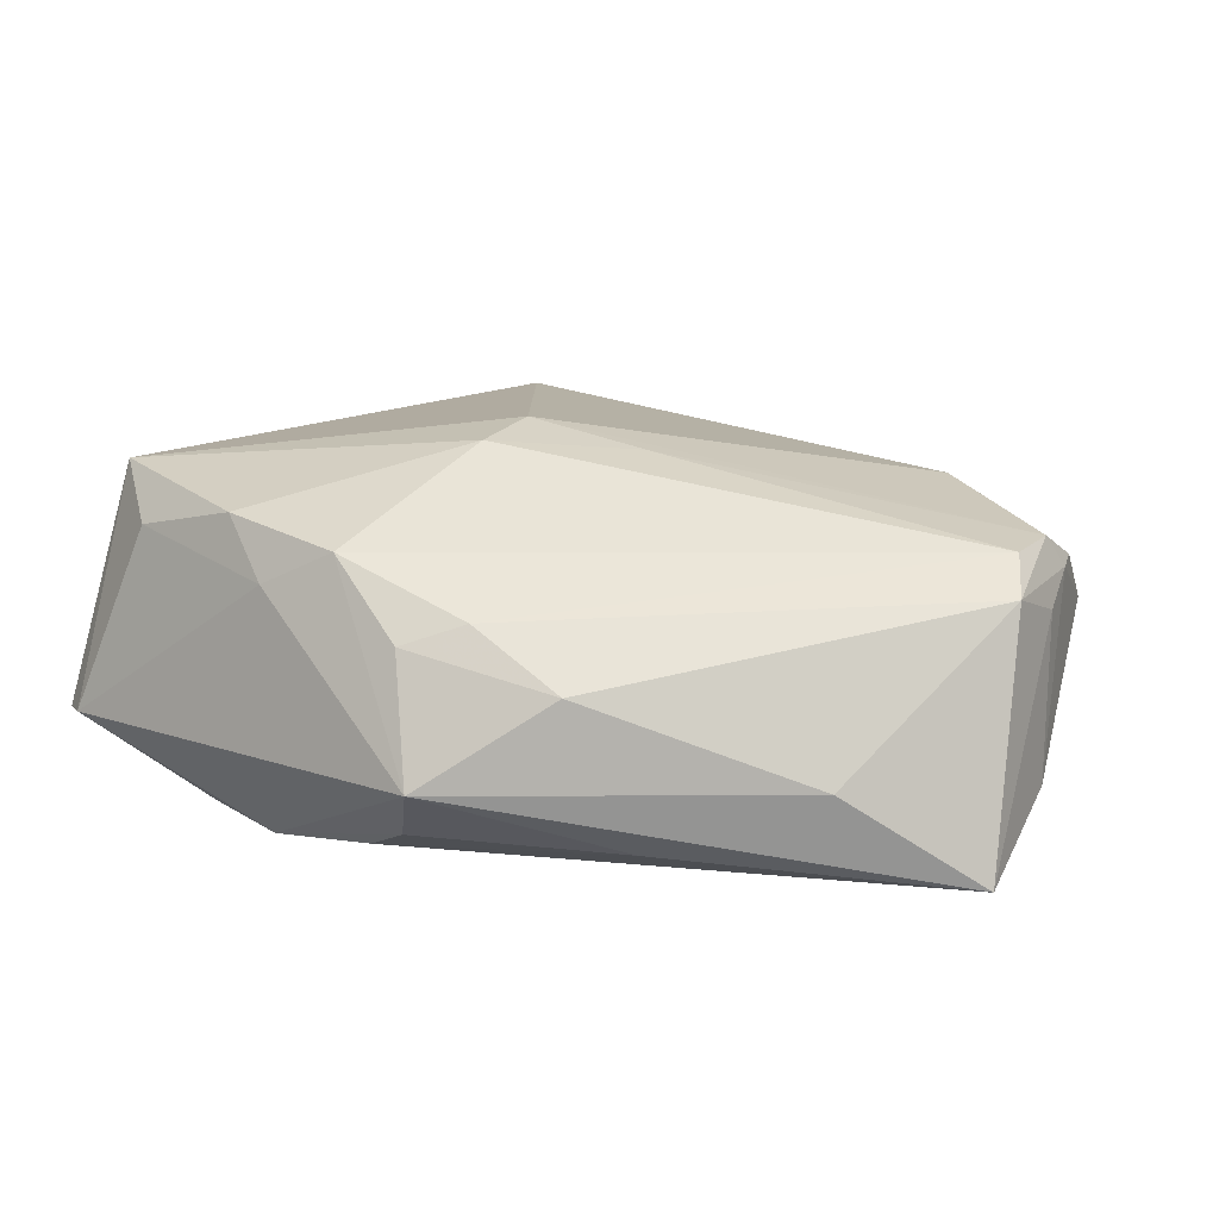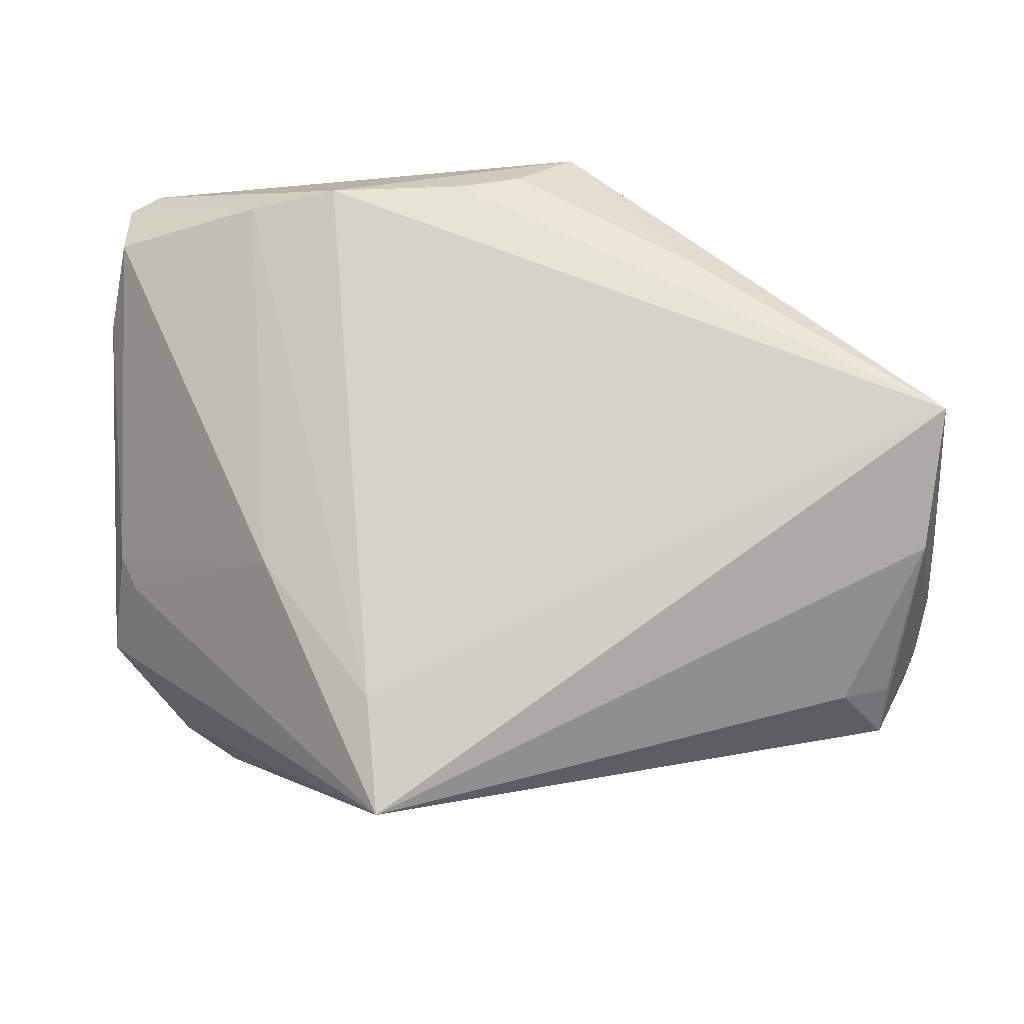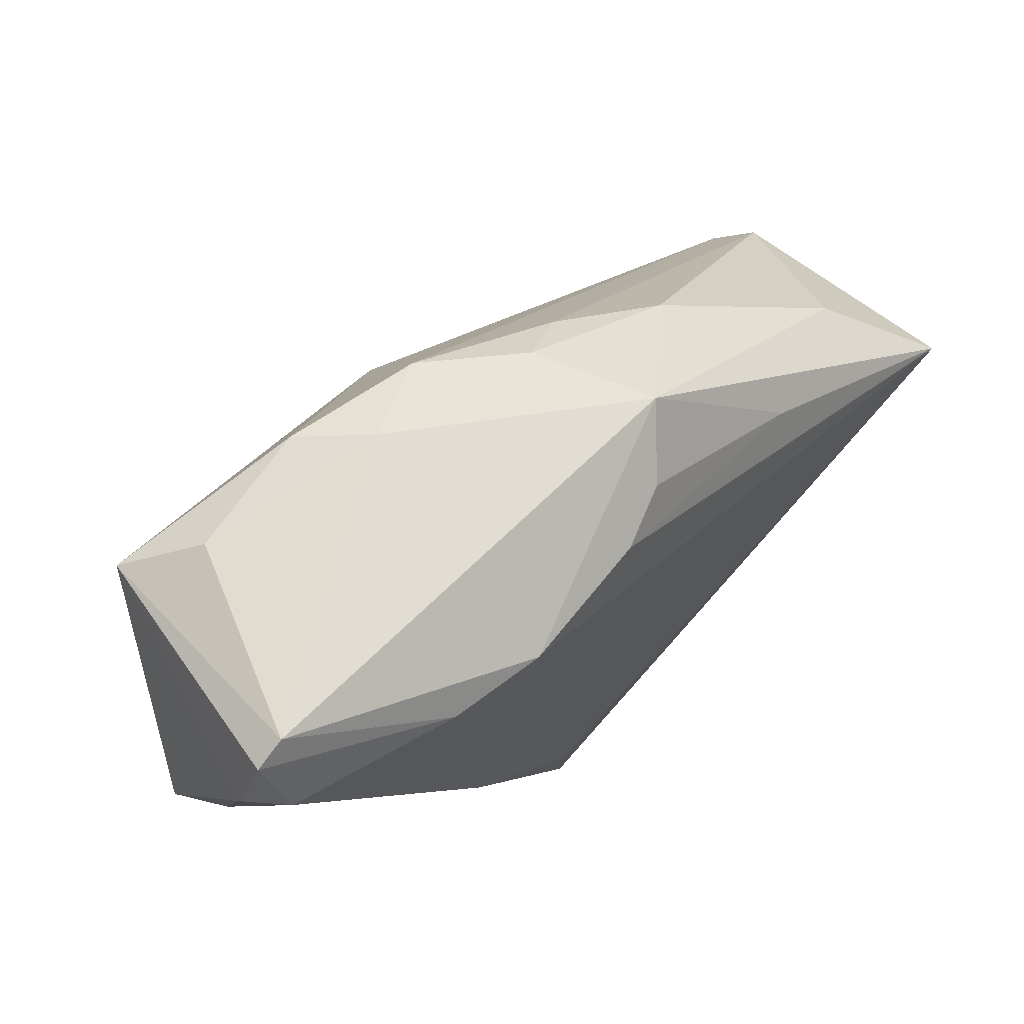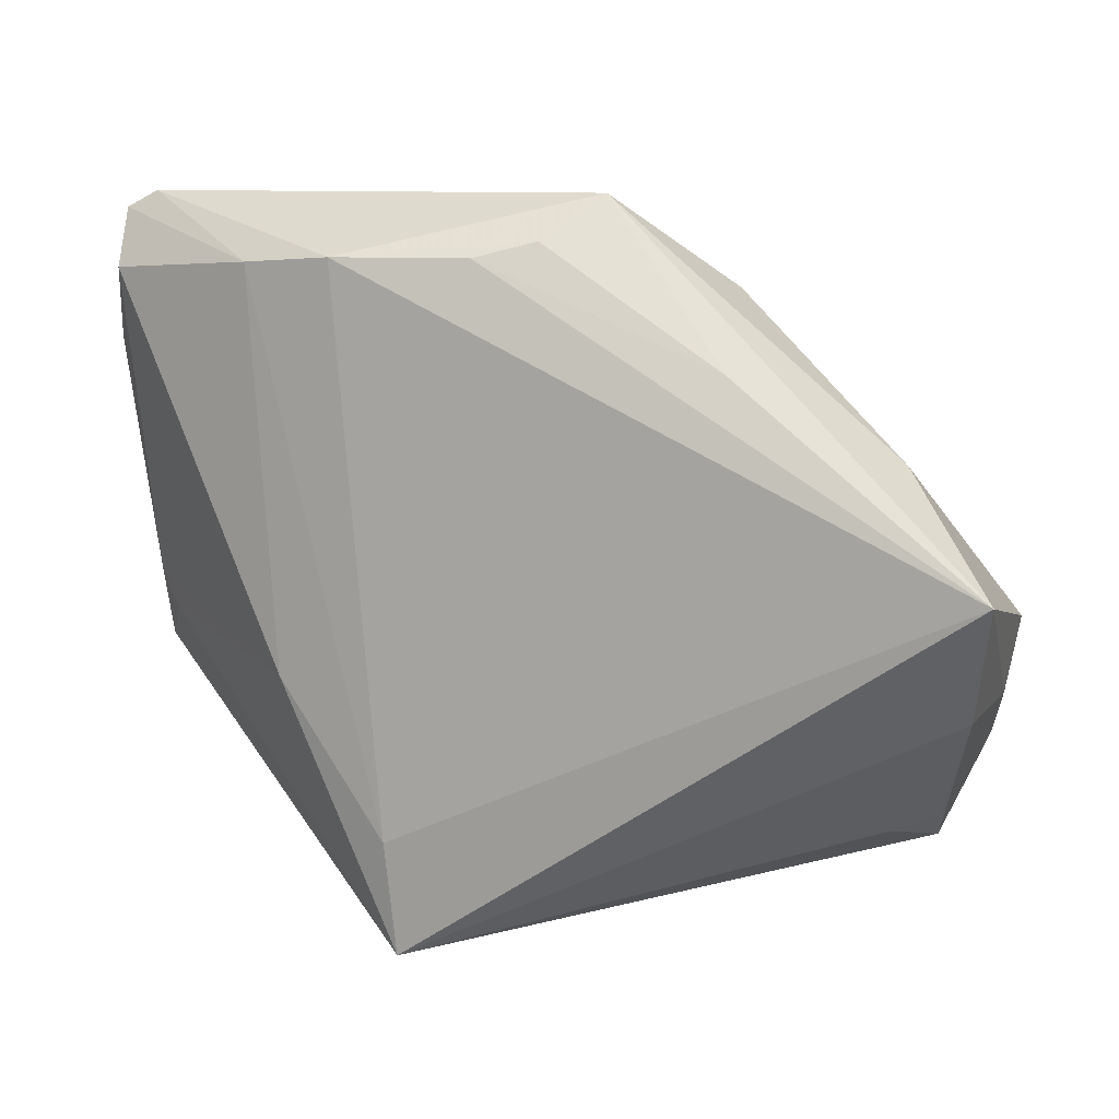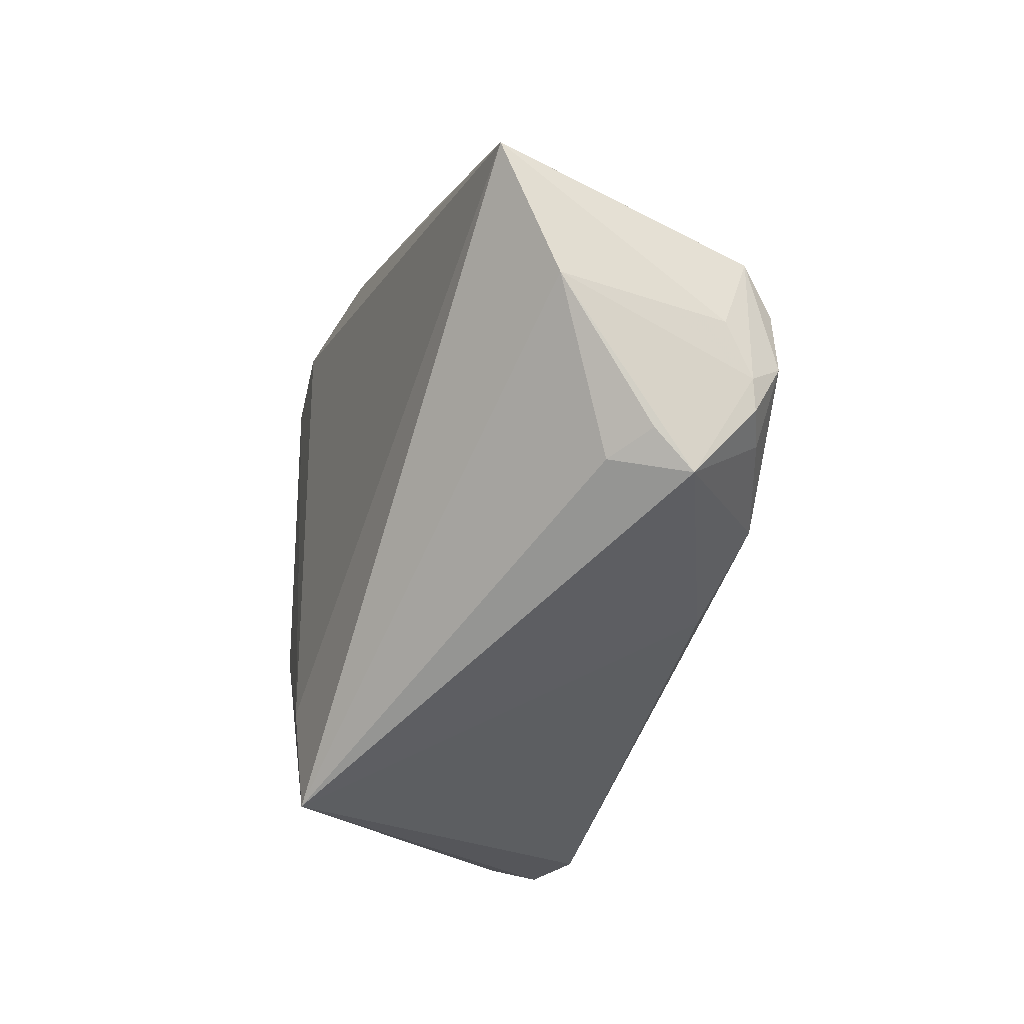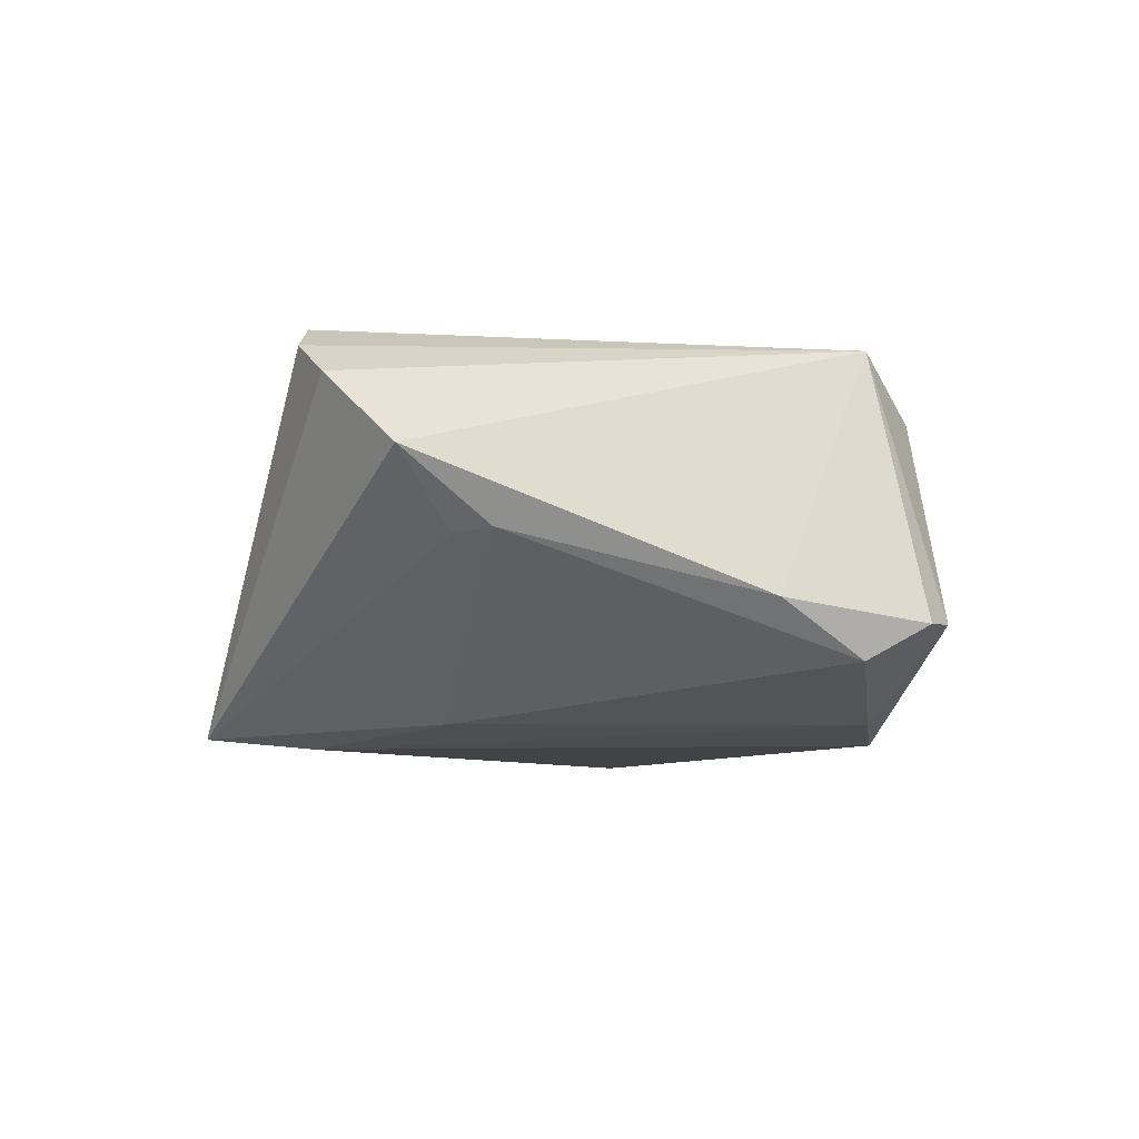
<metadata>
{"format":"obj","ext":"obj","renderer":"f3d","projection":"perspective","resolution":1024,"background":"white","views":[{"elev":10.3,"azim":-138.5,"up":"+Z"},{"elev":-18.5,"azim":-169.9,"up":"+Y"},{"elev":70.5,"azim":135.3,"up":"+Y"},{"elev":9.7,"azim":-160.5,"up":"+Y"},{"elev":-40.9,"azim":-111.6,"up":"+Y"},{"elev":-7.0,"azim":94.5,"up":"+Z"}]}
</metadata>
<code>
v -0.06008 -0.006636 0.009072
v 0.05006 -0.005972 8.913e-05
v 0.0456 -0.02581 0.01852
v -0.03714 -0.02622 0.0194
v -0.02321 -0.0299 0.01892
v -0.056 -0.01804 0.01457
v -0.0142 0.002697 0.02289
v 0.01803 0.03944 0.01637
v -0.05017 -0.02526 0.01399
v -0.001397 0.03599 -0.02039
v 0.05036 0.02502 -0.007869
v -0.05867 -0.01552 0.006659
v -0.05667 -0.02134 0.01068
v 0.0154 0.03594 -0.02225
v 0.008308 -0.04703 -0.02091
v -0.05705 -0.01077 0.0136
v 0.04691 0.03399 -0.01459
v 0.04765 -0.0108 -0.0002929
v 0.001107 0.006915 0.02617
v 0.01093 0.04112 0.008883
v 0.03403 -0.0297 0.02595
v 0.04756 0.04115 -0.01066
v -0.06177 -0.0001014 -0.02225
v 0.02693 0.03518 -0.02044
v 0.009374 -0.03286 -0.02225
v 0.03985 -0.02968 0.02279
v 0.0534 -0.01624 0.00891
v -0.05274 -0.02919 -0.0002234
v -0.008597 0.03788 -0.01761
v -0.03108 0.02349 -0.01887
v -0.02761 0.03214 -0.0002474
v 0.04234 0.03484 0.02041
v 0.001126 0.0386 0.01337
v 0.02367 -0.01415 -0.01991
v -0.05153 -0.03324 0.005033
v -0.05511 -0.02476 0.01152
v -0.01592 0.03432 0.006746
v -0.05842 -0.01494 -0.01367
v -0.04756 -0.03088 -0.003852
v -0.04987 0.01337 -0.01068
v -0.0003305 0.01611 0.02417
v -0.01458 0.0432 -0.01114
v -0.009636 0.03953 0.00409
v 0.04358 0.0432 -0.01041
v 0.03392 0.03974 0.01347
f 38 23 15
f 28 35 38
f 42 23 40
f 40 23 1
f 15 23 25
f 42 44 14
f 14 25 23
f 15 21 5
f 5 35 15
f 42 40 31
f 31 40 1
f 41 8 33
f 32 8 41
f 28 38 39
f 39 38 15
f 39 35 28
f 15 35 39
f 1 23 12
f 23 38 12
f 15 25 34
f 10 14 23
f 24 14 44
f 17 34 24
f 25 14 24
f 24 34 25
f 43 33 42
f 42 31 43
f 37 31 1
f 33 43 37
f 37 43 31
f 32 44 45
f 45 8 32
f 20 44 42
f 42 33 20
f 33 8 20
f 20 45 44
f 8 45 20
f 32 21 26
f 26 3 32
f 26 21 15
f 15 3 26
f 22 44 32
f 32 11 22
f 22 11 17
f 17 24 22
f 22 24 44
f 17 11 2
f 2 34 17
f 42 14 29
f 14 10 29
f 35 5 4
f 4 5 21
f 1 12 13
f 13 6 1
f 13 38 35
f 13 12 38
f 1 6 16
f 16 41 33
f 16 37 1
f 33 37 16
f 27 2 11
f 27 11 32
f 32 3 27
f 27 3 15
f 15 34 18
f 34 2 18
f 18 27 15
f 2 27 18
f 30 10 23
f 30 29 10
f 30 23 42
f 42 29 30
f 36 13 35
f 6 13 36
f 6 4 19
f 19 4 21
f 19 21 32
f 32 41 19
f 9 4 6
f 6 36 9
f 35 4 9
f 9 36 35
f 7 16 6
f 6 19 7
f 41 16 7
f 7 19 41

</code>
